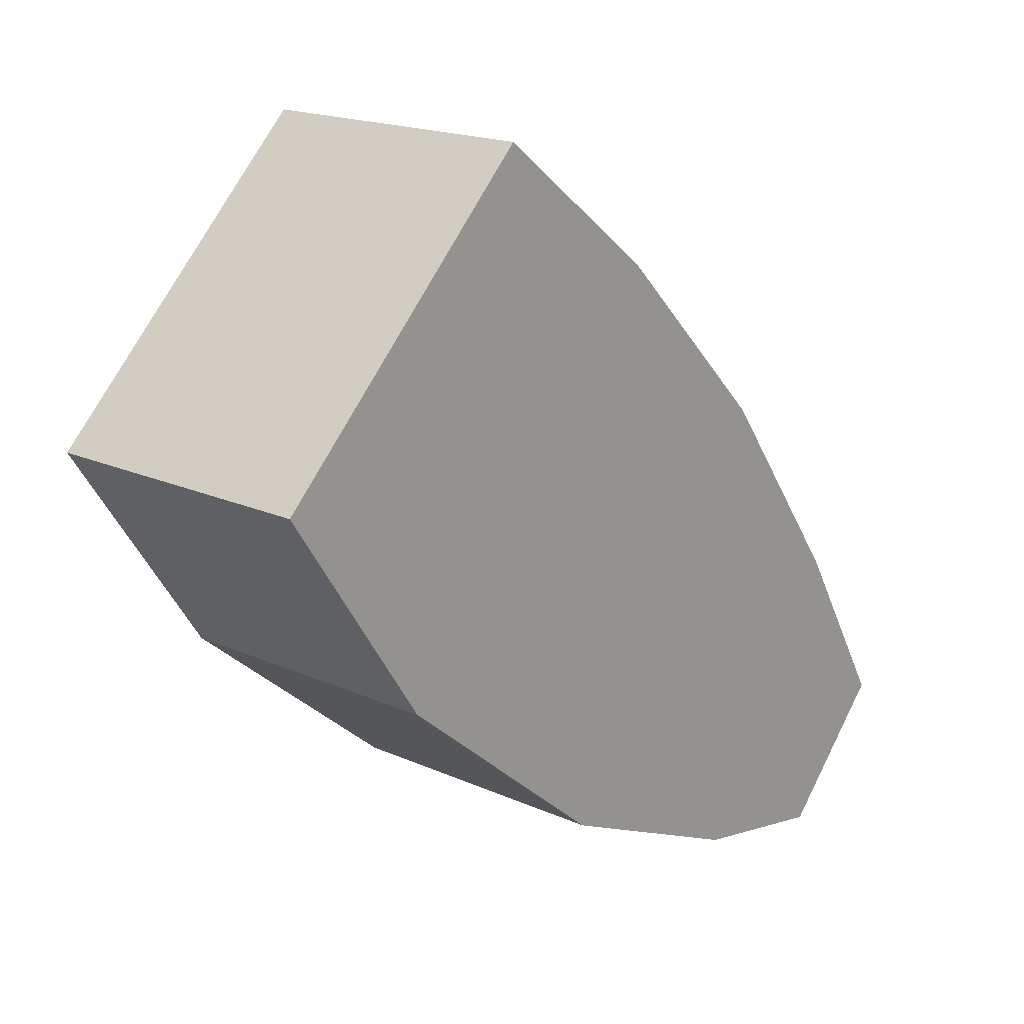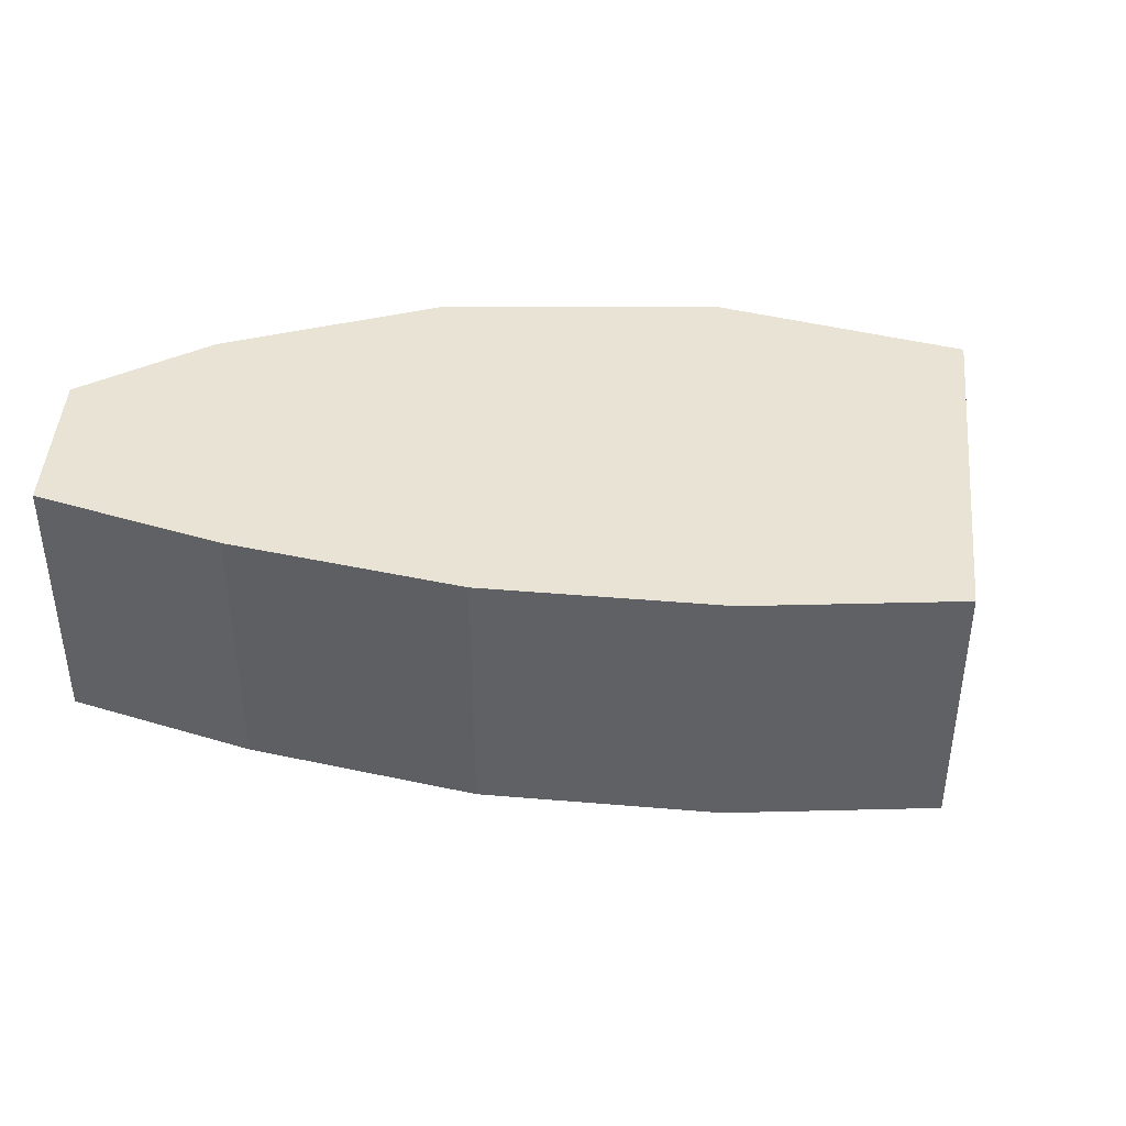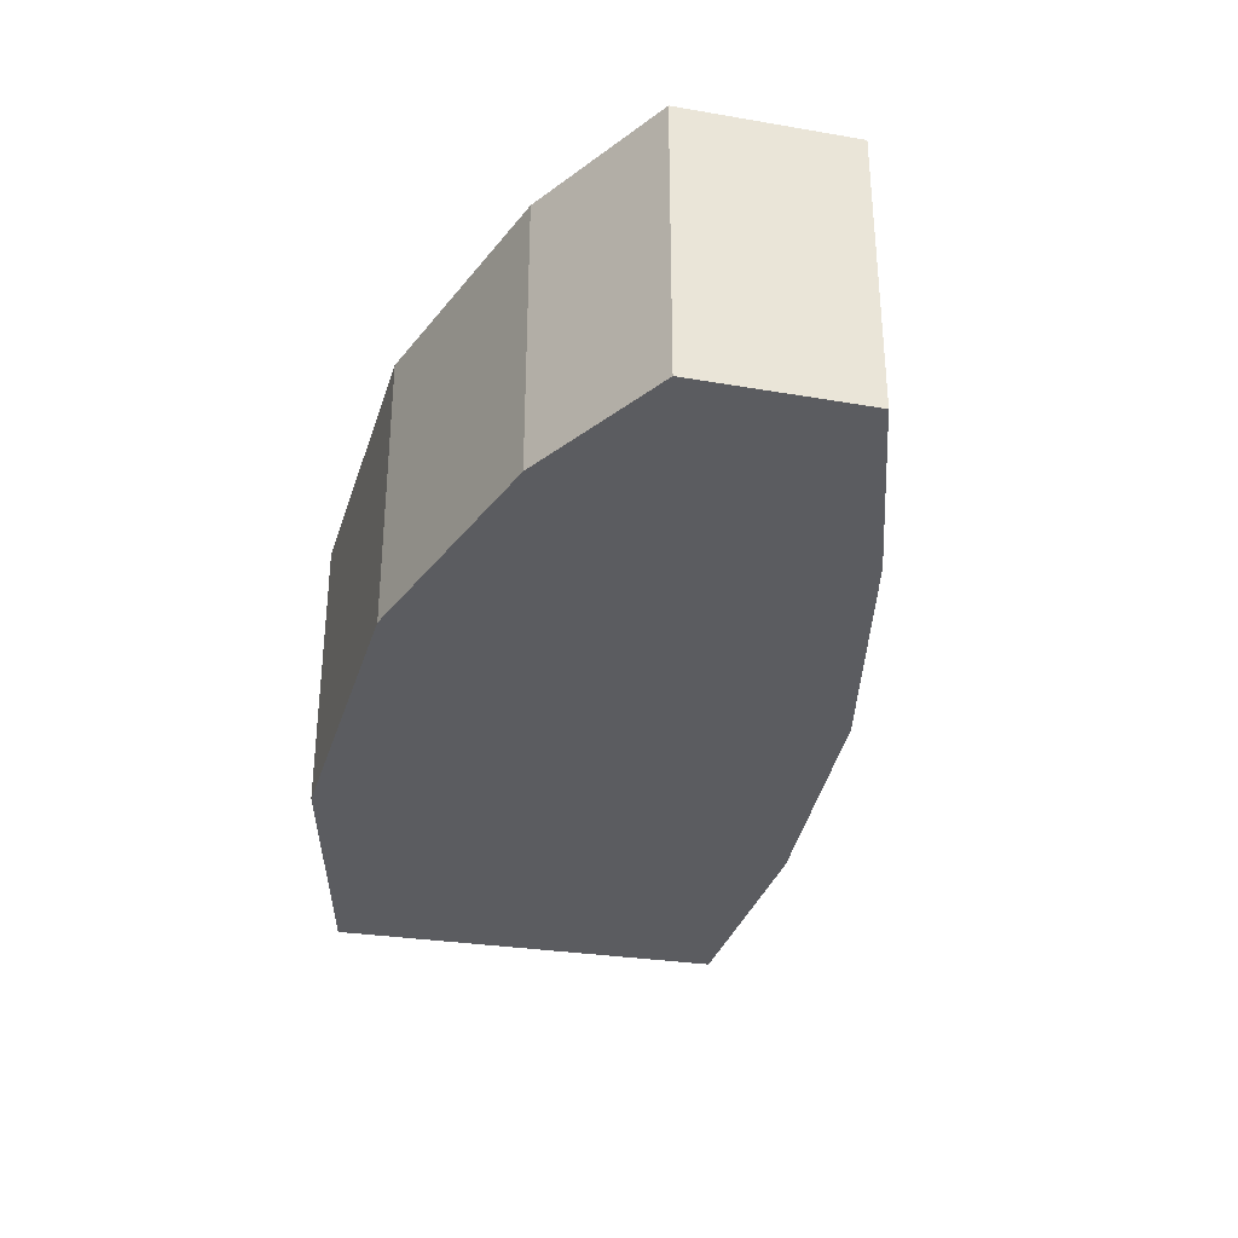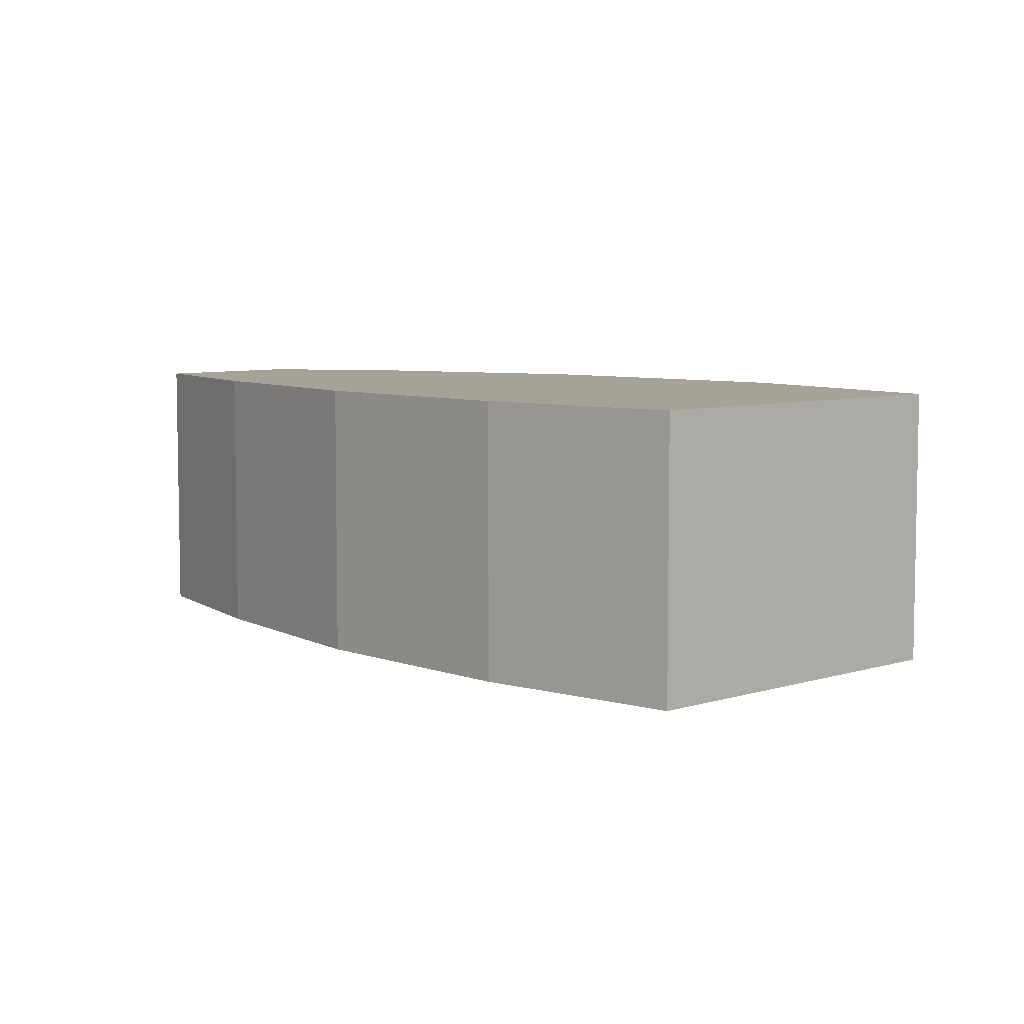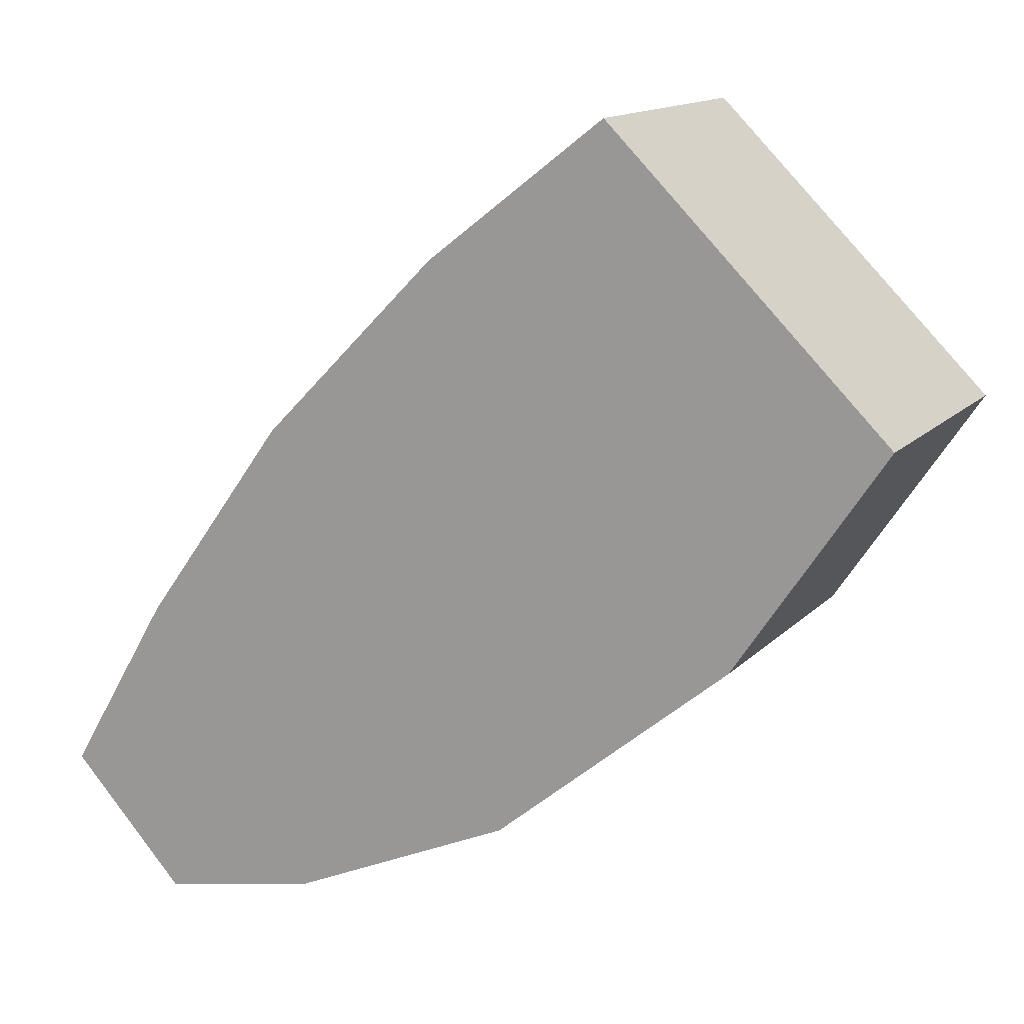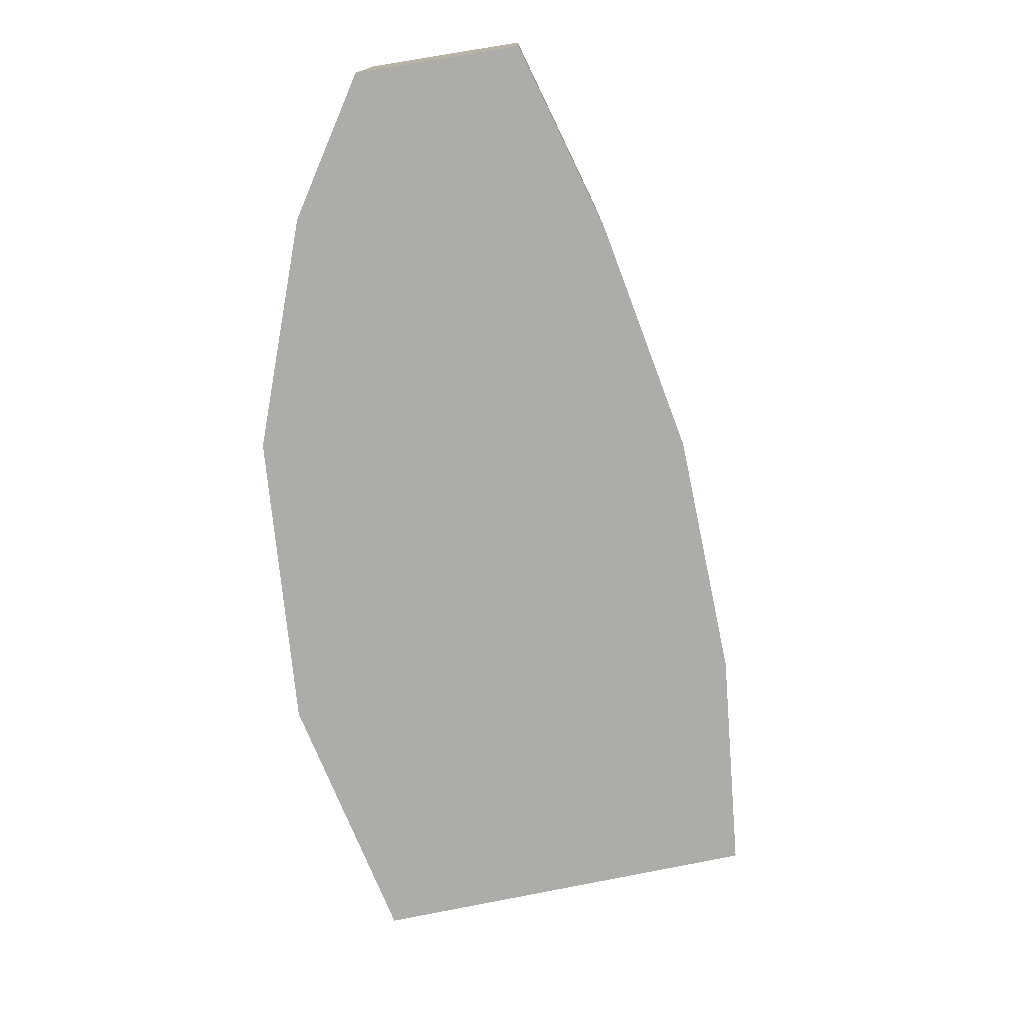
<metadata>
{"format":"obj","ext":"obj","renderer":"f3d","projection":"perspective","resolution":1024,"background":"white","views":[{"elev":18.1,"azim":131.3,"up":"+Z"},{"elev":42.2,"azim":-39.5,"up":"+Y"},{"elev":-35.1,"azim":-145.9,"up":"+Y"},{"elev":6.6,"azim":1.9,"up":"+Y"},{"elev":13.9,"azim":26.5,"up":"+Z"},{"elev":-76.6,"azim":-123.6,"up":"+Y"}]}
</metadata>
<code>
v  20.25 6.631 9.6
v  9.778 6.631 12.78
v  13.86 6.631 15.94
v  5.723 6.631 8.675
v  2.395 6.631 4.064
v  17.39 6.631 5.343
v  0 6.631 4.06e-16
v  16.84 6.631 4.519
v  16.63 6.631 4.344
v  11.46 6.631 0.084
v  2.642 6.631 -2.857
v  6.313 6.631 -2.168
v  16.84 -2.767e-16 4.519
v  11.46 -5.144e-18 0.084
v  16.63 -2.66e-16 4.344
v  6.313 1.328e-16 -2.168
v  17.39 -3.272e-16 5.343
v  20.25 -5.878e-16 9.6
v  2.642 1.749e-16 -2.857
v  0 0 0
v  2.395 -2.488e-16 4.064
v  5.723 -5.312e-16 8.675
v  9.778 -7.825e-16 12.78
v  13.86 -9.762e-16 15.94
g defaultobject
f 1 2 3
f 2 1 4
f 4 1 5
f 5 1 6
f 5 6 7
f 7 6 8
f 7 8 9
f 7 9 10
f 7 10 11
f 11 10 12
f 13 9 8
f 9 13 10
f 10 13 14
f 14 13 15
f 14 12 10
f 12 14 16
f 6 13 8
f 13 6 1
f 13 1 17
f 17 1 18
f 16 11 12
f 11 16 19
f 19 7 11
f 7 19 20
f 20 5 7
f 5 20 21
f 21 4 5
f 4 21 22
f 22 2 4
f 2 22 23
f 23 3 2
f 3 23 24
f 24 1 3
f 1 24 18
f 23 18 24
f 18 23 17
f 17 23 22
f 17 22 13
f 13 22 15
f 15 22 14
f 14 22 21
f 14 21 16
f 16 21 20
f 16 20 19

</code>
